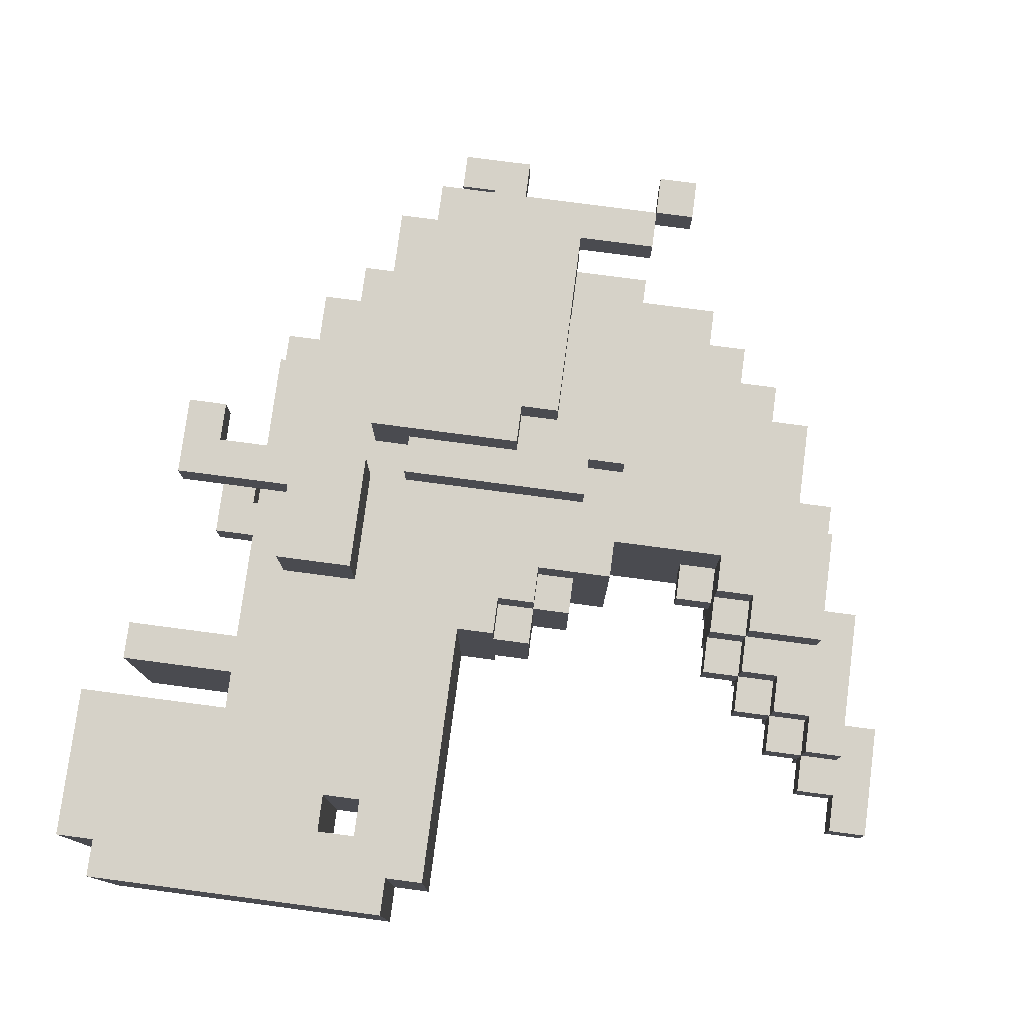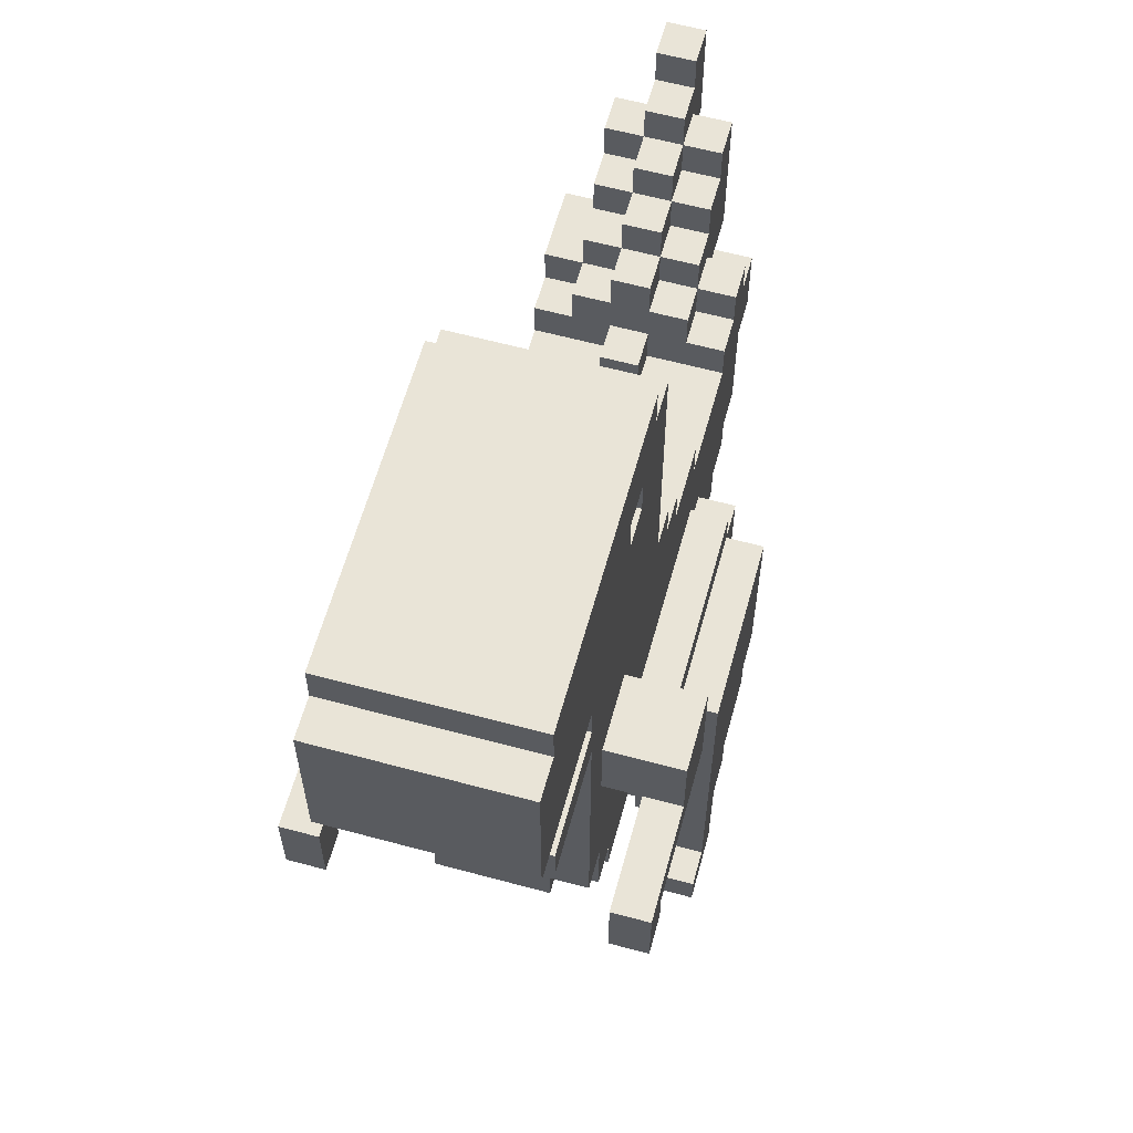
<metadata>
{"format":"obj","ext":"obj","renderer":"f3d","projection":"perspective","resolution":1024,"background":"white","views":[{"elev":77.8,"azim":-172.5,"up":"+Z"},{"elev":61.1,"azim":105.4,"up":"+Y"}]}
</metadata>
<code>
g
v -1.05 2.05 0.05
v -1.05 1.75 -0.05
v -1.05 1.75 0.05
v -1.05 2.05 -0.05
v -0.95 1.75 0.05
v -0.95 1.45 -0.15
v -0.95 1.45 0.15
v -0.95 1.75 -0.05
v -0.95 1.85 0.15
v -0.95 1.85 0.05
v -0.95 1.85 -0.05
v -0.95 1.85 -0.15
v -0.85 1.25 0.15
v -0.85 1.15 -0.15
v -0.85 1.15 0.15
v -0.85 1.25 -0.15
v -0.85 1.45 0.15
v -0.85 1.25 0.25
v -0.85 1.45 -0.15
v -0.85 1.25 -0.25
v -0.85 1.45 -0.25
v -0.85 1.55 0.25
v -0.85 1.55 0.15
v -0.75 1.15 0.15
v -0.75 0.95 0.15
v -0.75 0.95 0.25
v -0.75 0.95 -0.15
v -0.75 1.15 -0.15
v -0.75 0.95 -0.25
v -0.75 1.25 0.25
v -0.75 1.25 0.15
v -0.75 1.25 -0.15
v -0.75 1.25 -0.25
v -0.75 1.55 -0.15
v -0.75 1.45 -0.25
v -0.75 1.45 -0.15
v -0.75 1.55 -0.25
v -0.65 0.95 0.25
v -0.65 0.85 0.15
v -0.65 0.85 0.25
v -0.65 0.95 0.15
v -0.65 0.85 -0.15
v -0.65 0.95 -0.15
v -0.65 0.85 -0.25
v -0.65 0.95 -0.25
v -0.55 0.85 0.25
v -0.55 0.75 0.15
v -0.55 0.75 0.25
v -0.55 0.85 0.15
v -0.55 0.75 -0.15
v -0.55 0.85 -0.15
v -0.55 0.75 -0.25
v -0.55 0.85 -0.25
v -0.45 0.75 0.25
v -0.45 0.65 0.15
v -0.45 0.65 0.25
v -0.45 0.75 0.15
v -0.45 0.65 -0.15
v -0.45 0.75 -0.15
v -0.45 0.65 -0.25
v -0.45 0.75 -0.25
v -0.35 0.45 0.45
v -0.35 0.35 0.35
v -0.35 0.35 0.45
v -0.35 0.45 0.35
v -0.35 1.05 -0.25
v -0.35 0.75 -0.35
v -0.35 0.75 -0.25
v -0.35 1.05 -0.35
v -0.25 0.55 0.45
v -0.25 0.45 0.35
v -0.25 0.45 0.45
v -0.25 0.55 0.35
v -0.25 0.65 0.15
v -0.25 0.55 -0.15
v -0.25 0.55 0.15
v -0.25 0.65 -0.15
v -0.25 0.65 -0.25
v -0.25 0.55 -0.45
v -0.25 0.55 -0.25
v -0.25 0.75 -0.25
v -0.25 0.75 -0.35
v -0.25 1.05 -0.35
v -0.25 1.05 -0.45
v -0.25 1.15 0.35
v -0.25 0.75 0.25
v -0.25 0.75 0.35
v -0.25 1.15 0.25
v -0.25 1.15 -0.25
v -0.25 1.05 -0.25
v -0.25 1.15 -0.35
v -0.25 1.45 0.25
v -0.25 1.35 0.15
v -0.25 1.35 0.25
v -0.25 1.45 0.15
v -0.25 1.35 -0.15
v -0.25 1.45 -0.15
v -0.25 1.35 -0.25
v -0.25 1.45 -0.25
v -0.15 0.55 -0.25
v -0.15 0.45 -0.45
v -0.15 0.45 -0.25
v -0.15 0.55 -0.45
v -0.15 1.25 0.35
v -0.15 1.15 0.25
v -0.15 1.15 0.35
v -0.15 1.25 0.25
v -0.15 1.55 0.15
v -0.15 1.45 -0.15
v -0.15 1.45 0.15
v -0.15 1.55 -0.15
v -0.05 0.65 0.25
v -0.05 0.55 0.35
v -0.05 0.55 0.45
v -0.05 0.55 0.25
v -0.05 0.75 0.35
v -0.05 0.75 0.25
v -0.05 1.05 0.45
v -0.05 1.05 0.35
v -0.05 1.55 0.25
v -0.05 1.45 0.15
v -0.05 1.45 0.25
v -0.05 1.55 0.15
v -0.05 1.55 -0.15
v -0.05 1.45 -0.25
v -0.05 1.45 -0.15
v -0.05 1.55 -0.25
v -0.05 1.65 0.15
v -0.05 1.65 -0.15
v 0.05 0.45 -0.35
v 0.05 0.35 -0.45
v 0.05 0.35 -0.35
v 0.05 0.45 -0.45
v 0.05 0.55 0.35
v 0.05 0.45 0.25
v 0.05 0.45 0.35
v 0.05 0.55 0.25
v 0.05 1.15 0.45
v 0.05 1.05 0.35
v 0.05 1.05 0.45
v 0.05 1.15 0.35
v 0.05 1.65 0.25
v 0.05 1.55 0.15
v 0.05 1.55 0.25
v 0.05 1.65 0.15
v 0.05 1.65 -0.15
v 0.05 1.55 -0.25
v 0.05 1.55 -0.15
v 0.05 1.65 -0.25
v 0.15 0.35 -0.35
v 0.15 0.05 -0.45
v 0.15 0.05 -0.35
v 0.15 0.35 -0.45
v 0.15 0.45 -0.25
v 0.15 0.35 -0.25
v 0.15 0.45 -0.35
v 0.15 2.35 0.25
v 0.15 1.65 0.15
v 0.15 1.65 0.25
v 0.15 2.35 0.15
v 0.15 1.65 -0.15
v 0.15 2.35 -0.15
v 0.15 1.65 -0.25
v 0.15 2.35 -0.25
v 0.25 2.45 0.25
v 0.25 2.35 0.15
v 0.25 2.35 0.25
v 0.25 2.35 -0.25
v 0.25 2.35 -0.15
v 0.25 2.45 -0.25
v 0.45 1.55 0.45
v 0.45 1.25 0.25
v 0.45 1.25 0.45
v 0.45 1.55 0.25
v 0.45 1.55 -0.25
v 0.45 1.25 -0.45
v 0.45 1.25 -0.25
v 0.45 1.55 -0.45
v 0.45 2.25 0.25
v 0.45 2.15 -0.25
v 0.45 2.15 0.25
v 0.45 2.25 -0.25
v 0.85 1.25 0.45
v 0.85 1.15 0.35
v 0.85 1.15 0.45
v 0.85 1.25 0.35
v 0.85 1.25 -0.35
v 0.85 1.15 -0.45
v 0.85 1.15 -0.35
v 0.85 1.25 -0.45
v -0.95 1.95 0.05
v -0.95 1.95 -0.05
v -0.95 2.05 0.05
v -0.95 2.05 -0.05
v -0.85 1.75 0.15
v -0.85 1.75 0.05
v -0.85 1.85 0.15
v -0.85 1.85 0.05
v -0.85 1.75 -0.05
v -0.85 1.75 -0.15
v -0.85 1.85 -0.05
v -0.85 1.85 -0.15
v -0.85 1.95 0.05
v -0.85 1.95 -0.05
v -0.75 1.65 0.15
v -0.75 1.65 0.05
v -0.75 1.75 0.15
v -0.75 1.75 0.05
v -0.75 1.65 -0.05
v -0.75 1.65 -0.15
v -0.75 1.75 -0.05
v -0.75 1.75 -0.15
v -0.75 1.85 0.05
v -0.75 1.85 -0.05
v -0.65 1.45 0.25
v -0.65 1.45 0.15
v -0.65 1.55 0.25
v -0.65 1.55 0.15
v -0.65 1.45 -0.15
v -0.65 1.45 -0.25
v -0.65 1.55 -0.15
v -0.65 1.55 -0.25
v -0.65 1.55 0.05
v -0.65 1.65 0.15
v -0.65 1.65 0.05
v -0.65 1.55 -0.05
v -0.65 1.65 -0.05
v -0.65 1.65 -0.15
v -0.65 1.75 0.05
v -0.65 1.75 -0.05
v -0.55 1.35 0.25
v -0.55 1.35 0.15
v -0.55 1.45 0.25
v -0.55 1.35 0.05
v -0.55 1.45 0.15
v -0.55 1.45 0.05
v -0.55 1.35 -0.05
v -0.55 1.35 -0.15
v -0.55 1.45 -0.05
v -0.55 1.35 -0.25
v -0.55 1.45 -0.15
v -0.55 1.45 -0.25
v -0.55 1.55 0.15
v -0.55 1.55 0.05
v -0.55 1.55 -0.05
v -0.55 1.55 -0.15
v -0.55 1.65 0.05
v -0.55 1.65 -0.05
v -0.45 1.35 0.05
v -0.45 1.35 -0.05
v -0.45 1.45 0.05
v -0.45 1.45 -0.05
v -0.25 0.35 0.45
v -0.25 0.35 0.35
v 0.25 0.15 -0.35
v 0.25 0.15 -0.45
v 0.25 0.35 -0.35
v 0.25 0.55 0.15
v 0.25 0.55 -0.15
v 0.25 0.65 0.15
v 0.25 0.65 -0.15
v 0.25 0.35 -0.25
v 0.25 0.65 -0.25
v 0.25 0.65 -0.35
v 0.25 1.05 -0.35
v 0.25 1.05 -0.45
v 0.35 0.05 -0.35
v 0.35 0.05 -0.45
v 0.35 0.15 -0.35
v 0.35 0.15 -0.45
v 0.35 0.45 0.45
v 0.35 0.45 0.25
v 0.35 0.55 0.45
v 0.35 0.55 0.25
v 0.35 0.65 -0.25
v 0.35 0.65 -0.35
v 0.35 1.15 -0.25
v 0.35 1.15 -0.35
v 0.35 1.15 0.35
v 0.35 1.15 0.25
v 0.35 1.25 0.35
v 0.35 1.25 0.25
v 0.35 2.15 0.25
v 0.35 2.15 -0.25
v 0.35 2.25 0.25
v 0.35 2.25 -0.25
v 0.45 0.55 0.45
v 0.45 0.55 0.25
v 0.45 0.65 0.25
v 0.45 1.15 0.45
v 0.45 1.15 0.25
v 0.55 0.65 0.25
v 0.55 0.65 0.15
v 0.55 0.75 0.25
v 0.55 0.65 -0.15
v 0.55 0.75 0.15
v 0.55 0.65 -0.25
v 0.55 0.75 -0.15
v 0.55 0.75 -0.25
v 0.55 1.25 0.35
v 0.55 1.25 0.25
v 0.55 1.35 0.35
v 0.55 1.35 0.25
v 0.55 1.25 -0.25
v 0.55 1.25 -0.35
v 0.55 1.35 -0.25
v 0.55 1.35 -0.35
v 0.65 0.75 0.25
v 0.65 0.75 0.15
v 0.65 0.85 0.15
v 0.65 0.75 -0.15
v 0.65 0.75 -0.25
v 0.65 0.85 -0.15
v 0.65 0.95 0.25
v 0.65 0.95 0.15
v 0.65 0.95 -0.15
v 0.65 0.95 -0.25
v 0.65 1.35 0.35
v 0.65 1.35 0.25
v 0.65 1.55 0.45
v 0.65 1.35 0.45
v 0.65 1.55 0.25
v 0.65 1.35 -0.35
v 0.65 1.35 -0.45
v 0.65 1.55 -0.25
v 0.65 1.35 -0.25
v 0.65 1.55 -0.45
v 0.65 1.85 0.15
v 0.65 1.85 -0.15
v 0.65 1.95 0.15
v 0.65 1.95 -0.15
v 0.75 0.85 0.15
v 0.75 0.85 -0.15
v 0.75 0.95 0.15
v 0.75 0.95 -0.15
v 0.75 0.95 0.25
v 0.75 1.35 0.15
v 0.75 0.95 -0.25
v 0.75 1.35 -0.15
v 0.75 1.75 0.25
v 0.75 1.75 -0.25
v 0.75 1.85 0.25
v 0.75 1.85 0.15
v 0.75 1.95 0.25
v 0.75 1.95 0.15
v 0.75 1.85 -0.15
v 0.75 1.85 -0.25
v 0.75 1.95 -0.15
v 0.75 1.95 -0.25
v 0.95 1.15 0.45
v 0.95 1.15 0.35
v 0.95 1.35 0.45
v 0.95 1.35 0.35
v 0.95 1.15 -0.35
v 0.95 1.15 -0.45
v 0.95 1.35 -0.35
v 0.95 1.35 -0.45
v 1.05 1.75 0.25
v 1.05 1.75 -0.25
v 1.05 1.85 0.25
v 1.05 1.85 -0.25
v 1.05 2.35 0.25
v 1.05 2.35 -0.25
v 1.05 2.45 0.25
v 1.05 2.45 -0.25
v 1.15 1.95 0.25
v 1.15 1.95 -0.25
v 1.15 2.35 0.25
v 1.15 2.35 -0.25
v -0.65 1.15 0.25
v -0.55 1.15 0.25
v -0.55 1.25 0.25
v -0.25 1.25 0.25
v -0.65 1.15 -0.25
v -0.55 1.15 -0.25
v -0.55 1.25 -0.25
v -0.25 1.25 -0.25
f 1 2 3
f 4 2 1
f 5 6 7
f 8 6 5
f 9 5 7
f 10 5 9
f 11 6 8
f 12 6 11
f 13 14 15
f 16 14 13
f 17 13 18
f 17 16 13
f 19 20 16
f 19 16 17
f 21 20 19
f 22 17 18
f 23 17 22
f 24 25 26
f 24 27 25
f 28 29 27
f 28 27 24
f 30 24 26
f 31 24 30
f 32 29 28
f 33 29 32
f 34 35 36
f 37 35 34
f 38 39 40
f 41 42 39
f 41 39 38
f 43 44 42
f 43 42 41
f 45 44 43
f 46 47 48
f 49 50 47
f 49 47 46
f 51 52 50
f 51 50 49
f 53 52 51
f 54 55 56
f 57 58 55
f 57 55 54
f 59 60 58
f 59 58 57
f 61 60 59
f 62 63 64
f 65 63 62
f 66 67 68
f 69 67 66
f 70 71 72
f 73 71 70
f 74 75 76
f 77 75 74
f 78 79 80
f 81 79 78
f 82 79 81
f 83 79 82
f 84 79 83
f 85 86 87
f 88 86 85
f 89 83 90
f 91 83 89
f 92 93 94
f 95 96 93
f 95 93 92
f 97 98 96
f 97 96 95
f 99 98 97
f 100 101 102
f 103 101 100
f 104 105 106
f 107 105 104
f 108 109 110
f 111 109 108
f 112 113 114
f 112 115 113
f 116 112 114
f 117 112 116
f 118 116 114
f 119 116 118
f 120 121 122
f 123 121 120
f 124 125 126
f 127 125 124
f 128 124 123
f 129 124 128
f 130 131 132
f 133 131 130
f 134 135 136
f 137 135 134
f 138 139 140
f 141 139 138
f 142 143 144
f 145 143 142
f 146 147 148
f 149 147 146
f 150 151 152
f 153 151 150
f 154 150 155
f 156 150 154
f 157 158 159
f 160 161 158
f 160 158 157
f 162 163 161
f 162 161 160
f 164 163 162
f 165 166 167
f 165 168 169
f 165 169 166
f 170 168 165
f 171 172 173
f 174 172 171
f 175 176 177
f 178 176 175
f 179 180 181
f 182 180 179
f 183 184 185
f 186 184 183
f 187 188 189
f 190 188 187
f 191 192 193
f 193 192 194
f 195 196 197
f 197 196 198
f 199 200 201
f 201 200 202
f 198 201 203
f 203 201 204
f 205 206 207
f 207 206 208
f 209 210 211
f 211 210 212
f 208 211 213
f 213 211 214
f 215 216 217
f 217 216 218
f 219 220 221
f 221 220 222
f 218 223 224
f 224 223 225
f 226 221 227
f 227 221 228
f 225 227 229
f 229 227 230
f 231 232 233
f 232 234 235
f 233 232 235
f 235 234 236
f 237 238 239
f 238 240 241
f 239 238 241
f 241 240 242
f 236 239 243
f 235 236 243
f 239 241 243
f 243 241 244
f 244 241 245
f 245 241 246
f 244 245 247
f 247 245 248
f 249 250 251
f 251 250 252
f 253 254 72
f 72 254 71
f 255 256 257
f 258 259 260
f 260 259 261
f 262 257 263
f 257 256 264
f 263 257 264
f 264 256 265
f 265 256 266
f 267 268 269
f 269 268 270
f 271 272 273
f 273 272 274
f 275 276 277
f 277 276 278
f 279 280 281
f 281 280 282
f 283 284 285
f 285 284 286
f 287 288 289
f 287 289 290
f 290 289 291
f 292 293 294
f 293 295 296
f 294 293 296
f 295 297 298
f 296 295 298
f 298 297 299
f 300 301 302
f 302 301 303
f 304 305 306
f 306 305 307
f 308 309 310
f 309 311 310
f 311 312 313
f 310 311 313
f 308 310 314
f 314 310 315
f 313 312 316
f 316 312 317
f 318 319 320
f 321 318 320
f 320 319 322
f 323 324 325
f 326 323 325
f 325 324 327
f 328 329 330
f 330 329 331
f 332 333 334
f 334 333 335
f 336 334 337
f 334 335 337
f 335 338 339
f 337 335 339
f 336 337 340
f 337 339 340
f 339 338 341
f 340 339 341
f 342 343 344
f 344 343 345
f 346 347 348
f 348 347 349
f 350 351 352
f 352 351 353
f 354 355 356
f 356 355 357
f 358 359 360
f 360 359 361
f 362 363 364
f 364 363 365
f 366 367 368
f 368 367 369
f 253 62 64
f 72 62 253
f 114 70 72
f 140 118 114
f 271 114 72
f 271 138 140
f 271 140 114
f 273 138 271
f 287 138 273
f 290 138 287
f 321 171 173
f 320 171 321
f 183 321 173
f 350 183 185
f 352 321 183
f 352 183 350
f 106 85 87
f 116 106 87
f 116 104 106
f 119 104 116
f 139 104 119
f 141 104 139
f 279 104 141
f 281 104 279
f 30 22 18
f 38 30 26
f 370 30 38
f 215 22 30
f 215 30 370
f 217 22 215
f 46 370 38
f 46 38 40
f 371 215 370
f 371 370 46
f 372 215 371
f 231 215 372
f 233 215 231
f 54 46 48
f 54 371 46
f 54 372 371
f 86 372 54
f 86 54 56
f 88 372 86
f 373 231 372
f 373 372 88
f 94 231 373
f 105 92 94
f 105 94 373
f 105 373 88
f 107 92 105
f 112 86 56
f 117 86 112
f 122 92 107
f 144 120 122
f 159 142 144
f 167 157 159
f 282 144 122
f 282 165 167
f 282 167 159
f 282 159 144
f 282 122 107
f 283 165 282
f 285 165 283
f 291 282 280
f 291 283 282
f 172 283 291
f 174 283 172
f 181 283 174
f 179 165 285
f 292 291 289
f 292 172 291
f 294 172 292
f 301 172 294
f 308 303 301
f 308 301 294
f 314 303 308
f 319 303 314
f 322 181 174
f 322 179 181
f 336 319 314
f 336 322 319
f 340 179 322
f 340 322 336
f 342 179 340
f 344 179 342
f 358 342 340
f 360 342 358
f 362 165 179
f 362 179 344
f 364 165 362
f 366 362 344
f 368 362 366
f 17 9 7
f 23 9 17
f 195 9 23
f 197 9 195
f 24 13 15
f 31 13 24
f 205 195 23
f 207 195 205
f 218 205 23
f 224 205 218
f 235 218 216
f 243 218 235
f 121 108 110
f 123 108 121
f 143 128 123
f 145 128 143
f 258 74 76
f 260 74 258
f 332 315 310
f 334 315 332
f 5 1 3
f 10 1 5
f 191 1 10
f 193 1 191
f 198 191 10
f 203 191 198
f 208 198 196
f 213 198 208
f 225 208 206
f 229 208 225
f 244 225 223
f 247 225 244
f 249 236 234
f 251 236 249
f 346 331 329
f 348 331 346
f 100 78 80
f 154 100 102
f 262 154 155
f 263 78 100
f 263 154 262
f 263 100 154
f 150 130 132
f 156 130 150
f 255 150 152
f 257 150 255
f 267 255 152
f 269 255 267
f 323 307 305
f 187 323 305
f 354 187 189
f 356 323 187
f 356 187 354
f 63 65 254
f 254 65 71
f 71 73 113
f 71 113 136
f 136 113 134
f 300 302 318
f 300 318 186
f 184 186 351
f 186 318 353
f 351 186 353
f 115 112 137
f 135 137 272
f 137 112 274
f 272 137 274
f 274 112 288
f 288 112 289
f 328 330 343
f 343 330 345
f 2 4 8
f 8 4 11
f 11 4 192
f 192 4 194
f 11 192 201
f 201 192 204
f 199 201 211
f 211 201 214
f 209 211 227
f 227 211 230
f 226 227 245
f 245 227 248
f 237 239 250
f 250 239 252
f 6 12 19
f 19 12 200
f 200 12 202
f 14 16 28
f 28 16 32
f 19 200 36
f 36 200 34
f 34 200 210
f 210 200 212
f 34 210 221
f 221 210 228
f 219 221 241
f 241 221 246
f 109 111 126
f 126 111 124
f 124 129 148
f 148 129 146
f 75 77 259
f 259 77 261
f 313 316 333
f 333 316 335
f 20 21 33
f 33 21 35
f 29 33 45
f 35 37 45
f 33 35 45
f 45 37 374
f 374 37 220
f 220 37 222
f 44 45 53
f 45 374 53
f 374 220 375
f 53 374 375
f 375 220 376
f 376 220 240
f 240 220 242
f 52 53 61
f 53 375 61
f 375 376 61
f 61 376 68
f 60 61 68
f 68 376 66
f 60 68 78
f 78 68 81
f 66 376 90
f 90 376 89
f 376 240 377
f 89 376 377
f 377 240 98
f 98 99 125
f 377 98 125
f 89 377 125
f 125 127 147
f 147 149 163
f 163 164 168
f 125 147 277
f 168 170 277
f 163 168 277
f 147 163 277
f 89 125 277
f 277 170 284
f 284 170 286
f 275 277 177
f 277 284 177
f 177 284 175
f 175 284 180
f 286 170 182
f 275 177 297
f 297 177 299
f 299 177 304
f 304 306 312
f 299 304 312
f 312 306 317
f 317 306 326
f 175 180 325
f 180 182 325
f 317 326 338
f 326 325 338
f 325 182 341
f 338 325 341
f 341 182 347
f 347 182 349
f 341 347 359
f 359 347 361
f 182 170 363
f 349 182 363
f 363 170 365
f 349 363 367
f 367 363 369
f 67 69 82
f 82 69 83
f 83 91 265
f 264 265 276
f 265 91 278
f 276 265 278
f 79 84 103
f 101 103 133
f 131 133 153
f 151 153 256
f 103 84 266
f 256 153 266
f 133 103 266
f 153 133 266
f 151 256 268
f 268 256 270
f 176 178 324
f 324 178 327
f 176 324 190
f 188 190 355
f 190 324 357
f 355 190 357
f 151 267 152
f 268 267 151
f 63 253 64
f 254 253 63
f 150 262 155
f 257 262 150
f 131 150 132
f 153 150 131
f 71 271 72
f 136 271 71
f 135 271 136
f 272 271 135
f 130 154 102
f 156 154 130
f 101 130 102
f 133 130 101
f 115 134 113
f 137 134 115
f 274 287 273
f 288 287 274
f 75 258 76
f 259 258 75
f 79 100 80
f 103 100 79
f 55 112 56
f 55 292 289
f 55 289 112
f 74 292 55
f 260 292 74
f 293 292 260
f 58 74 55
f 77 74 58
f 261 293 260
f 295 293 261
f 60 77 58
f 60 261 77
f 60 295 261
f 78 295 60
f 263 295 78
f 275 295 263
f 297 295 275
f 264 275 263
f 276 275 264
f 86 116 87
f 117 116 86
f 47 54 48
f 57 54 47
f 296 308 294
f 309 308 296
f 50 57 47
f 59 57 50
f 298 309 296
f 311 309 298
f 52 59 50
f 61 59 52
f 299 311 298
f 312 311 299
f 67 81 68
f 82 81 67
f 39 46 40
f 49 46 39
f 42 49 39
f 51 49 42
f 313 332 310
f 333 332 313
f 44 51 42
f 53 51 44
f 25 38 26
f 41 38 25
f 315 336 314
f 334 336 315
f 27 41 25
f 43 41 27
f 29 43 27
f 45 43 29
f 317 335 316
f 338 335 317
f 184 350 185
f 351 350 184
f 14 24 15
f 28 24 14
f 188 354 189
f 355 354 188
f 300 183 173
f 186 183 300
f 172 300 173
f 301 300 172
f 13 30 18
f 31 30 13
f 20 32 16
f 33 32 20
f 305 304 177
f 176 305 177
f 176 187 305
f 190 187 176
f 303 318 302
f 319 318 303
f 307 326 306
f 323 326 307
f 6 17 7
f 19 17 6
f 2 5 3
f 8 5 2
f 341 358 340
f 359 358 341
f 345 366 344
f 331 345 330
f 348 366 345
f 348 345 331
f 349 366 348
f 367 366 349
f 286 179 285
f 182 179 286
f 255 269 256
f 256 269 270
f 62 72 65
f 65 72 71
f 70 114 73
f 73 114 113
f 118 140 119
f 119 140 139
f 66 90 69
f 69 90 83
f 83 265 84
f 84 265 266
f 138 290 141
f 141 290 279
f 85 106 88
f 88 106 105
f 279 290 280
f 280 290 291
f 89 277 91
f 91 277 278
f 104 281 107
f 107 281 282
f 321 352 318
f 318 352 353
f 231 94 232
f 232 94 93
f 232 93 234
f 234 93 249
f 249 93 250
f 237 250 238
f 250 93 96
f 238 250 96
f 238 96 240
f 240 96 98
f 323 356 324
f 324 356 357
f 215 233 216
f 216 233 235
f 92 122 95
f 95 122 110
f 110 122 121
f 236 251 239
f 239 251 252
f 95 110 97
f 97 110 109
f 19 36 21
f 21 36 35
f 219 241 220
f 220 241 242
f 109 126 99
f 97 109 99
f 99 126 125
f 171 320 174
f 174 320 322
f 22 217 23
f 23 217 218
f 120 144 123
f 123 144 143
f 218 243 223
f 223 243 244
f 226 245 221
f 221 245 246
f 108 123 111
f 111 123 124
f 34 221 37
f 37 221 222
f 124 148 127
f 127 148 147
f 175 325 178
f 178 325 327
f 142 159 145
f 145 159 158
f 205 224 206
f 206 224 225
f 225 247 227
f 227 247 248
f 209 227 210
f 210 227 228
f 128 145 129
f 145 158 129
f 129 158 146
f 146 158 161
f 146 161 149
f 149 161 163
f 195 207 196
f 196 207 208
f 208 229 211
f 211 229 230
f 199 211 200
f 200 211 212
f 342 360 343
f 9 197 10
f 10 197 198
f 198 213 201
f 201 213 214
f 11 201 12
f 12 201 202
f 328 343 329
f 343 360 346
f 329 343 346
f 346 360 347
f 347 360 361
f 191 203 192
f 192 203 204
f 1 193 4
f 4 193 194
f 283 181 284
f 284 181 180
f 157 167 160
f 160 167 166
f 160 166 162
f 162 166 169
f 162 169 164
f 164 169 168
f 362 368 363
f 363 368 369
f 165 364 170
f 170 364 365

</code>
